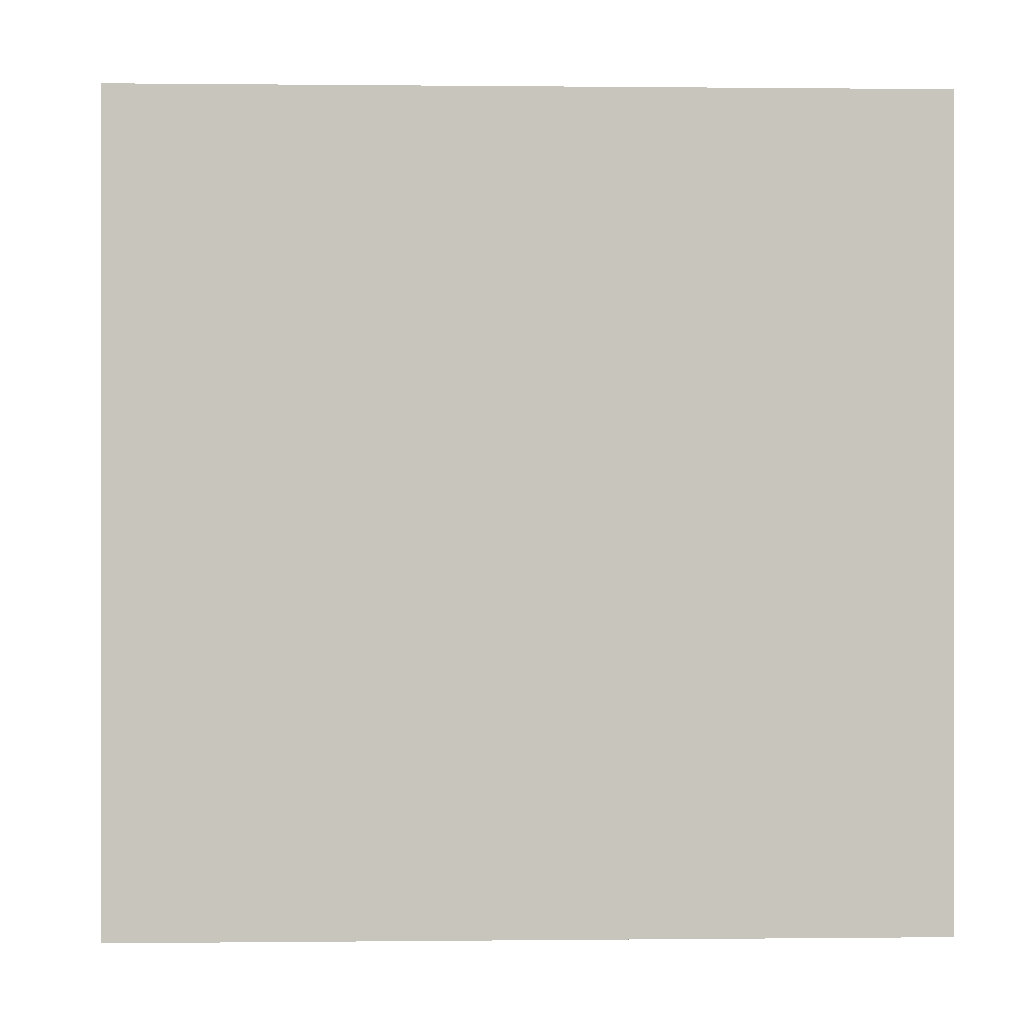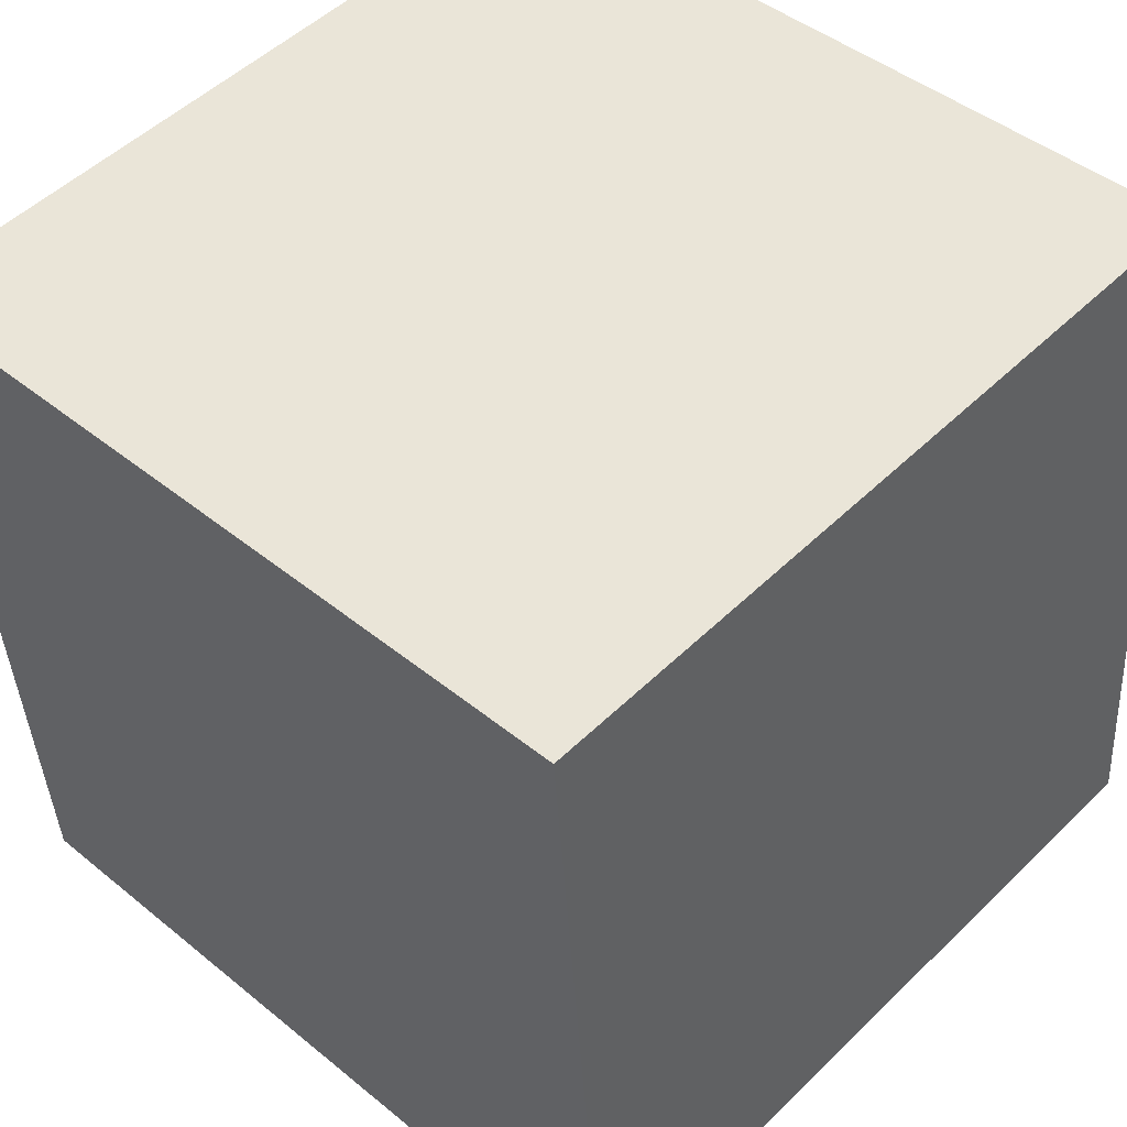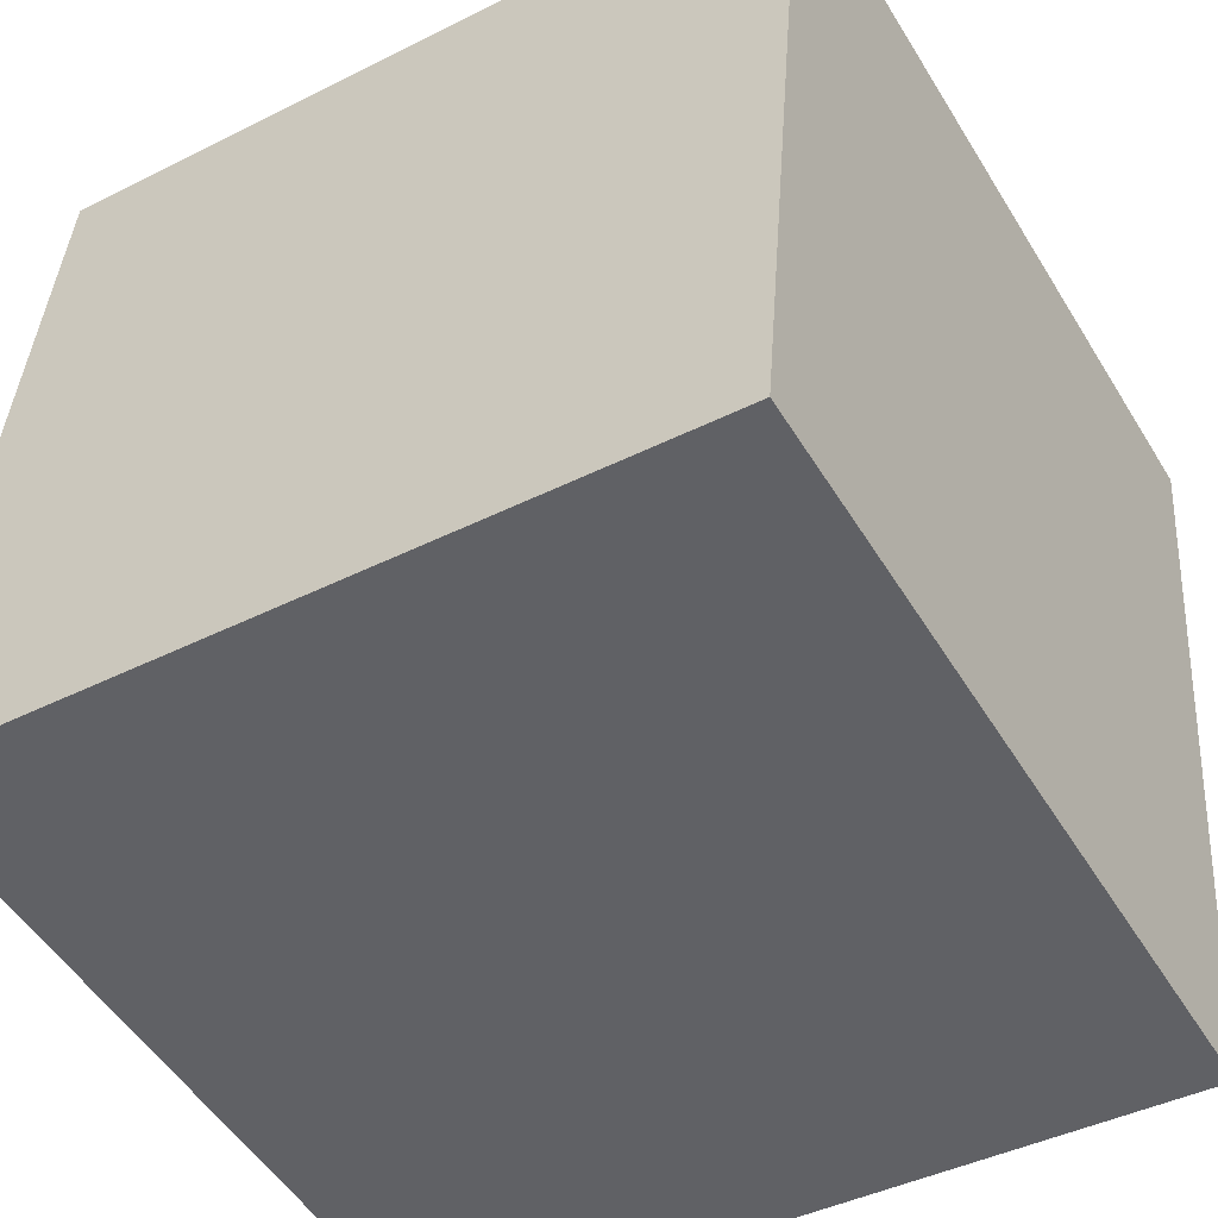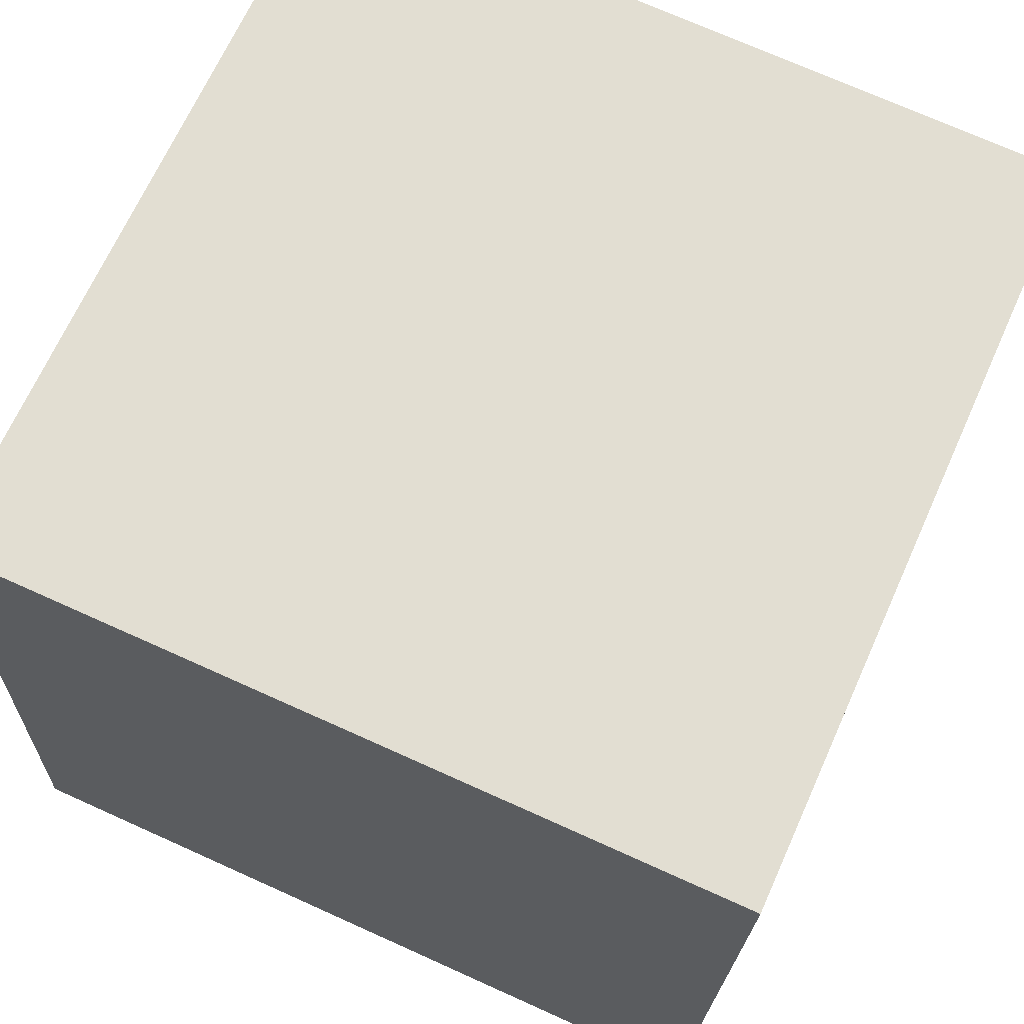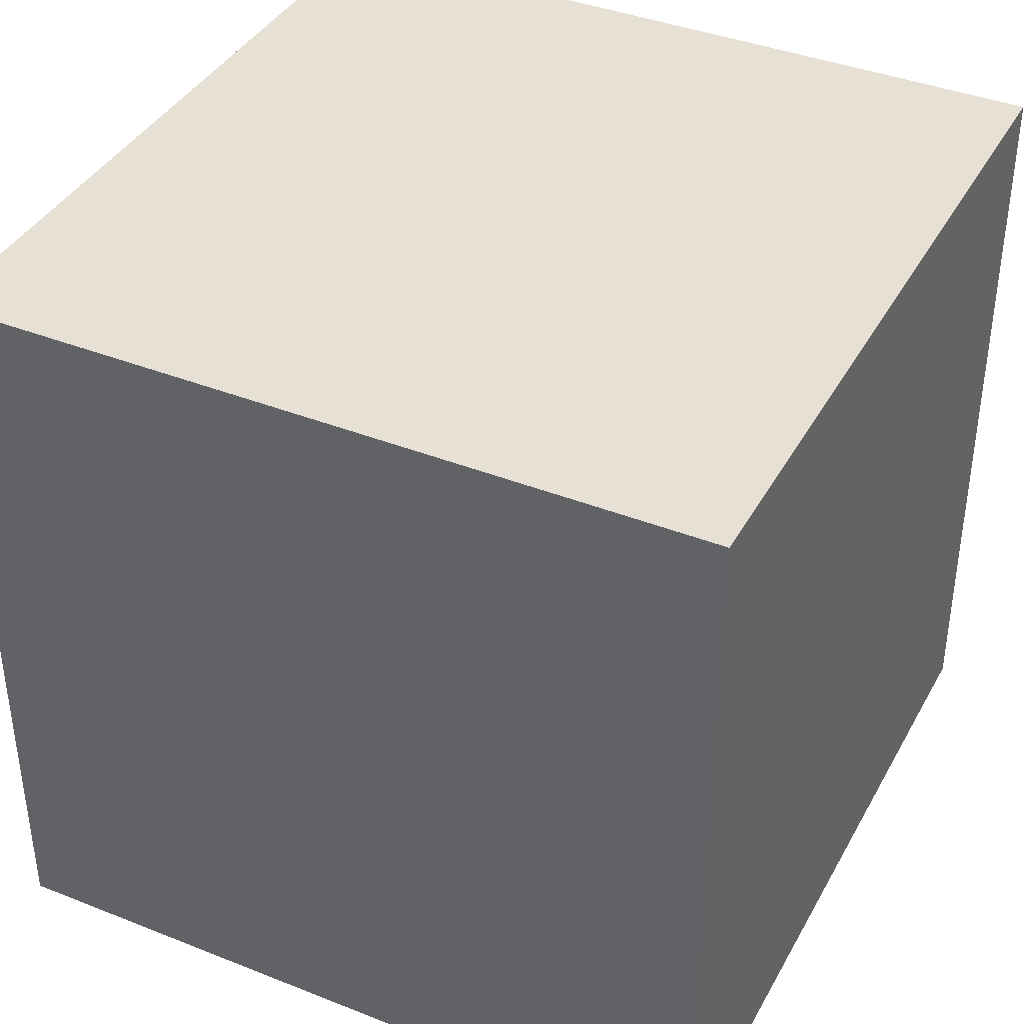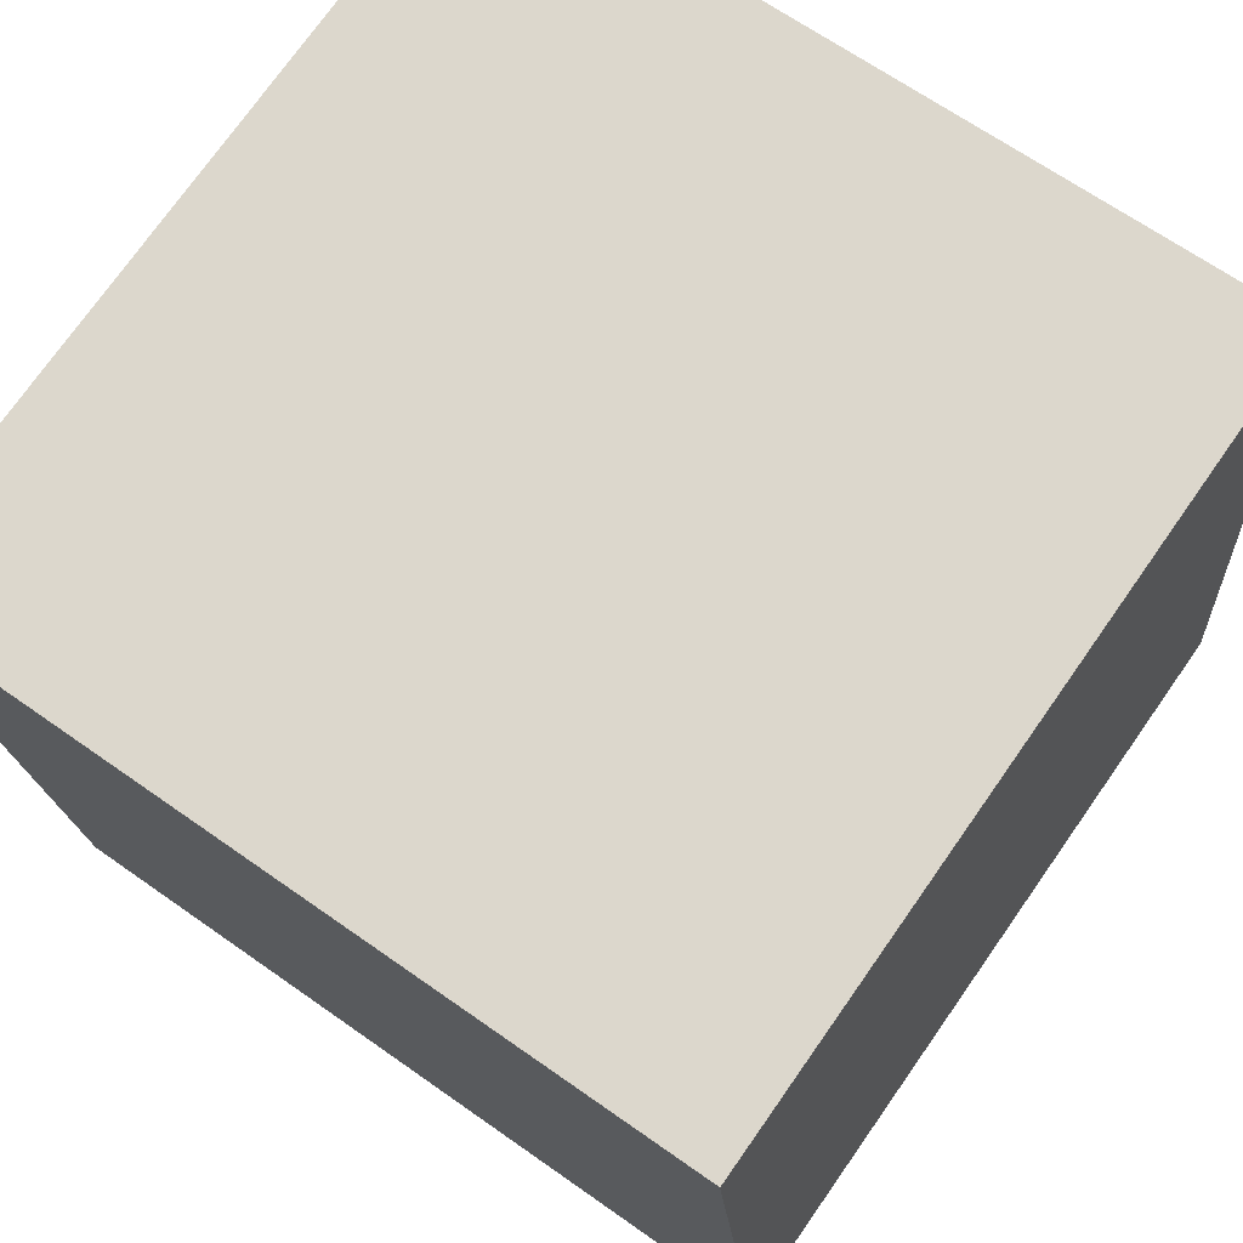
<metadata>
{"format":"obj","ext":"obj","renderer":"f3d","projection":"perspective","resolution":1024,"background":"white","views":[{"elev":0.2,"azim":-177.9,"up":"+Z"},{"elev":44.4,"azim":-46.4,"up":"+Y"},{"elev":-51.4,"azim":-149.3,"up":"+Y"},{"elev":72.6,"azim":114.2,"up":"+Y"},{"elev":39.3,"azim":-149.1,"up":"+Z"},{"elev":74.4,"azim":35.1,"up":"+Y"}]}
</metadata>
<code>
o Cube
v -1.077 0.917 -1
v -1.077 0.917 1
v 0.917 1.077 1
v 0.917 1.077 -1
v -0.917 -1.077 -1
v -0.917 -1.077 1
v 1.077 -0.917 1
v 1.077 -0.917 -1
f 1 2 4
f 5 8 7
f 1 5 2
f 2 6 7
f 3 7 8
f 5 1 8
f 2 3 4
f 6 5 7
f 5 6 2
f 3 2 7
f 4 3 8
f 1 4 8

</code>
